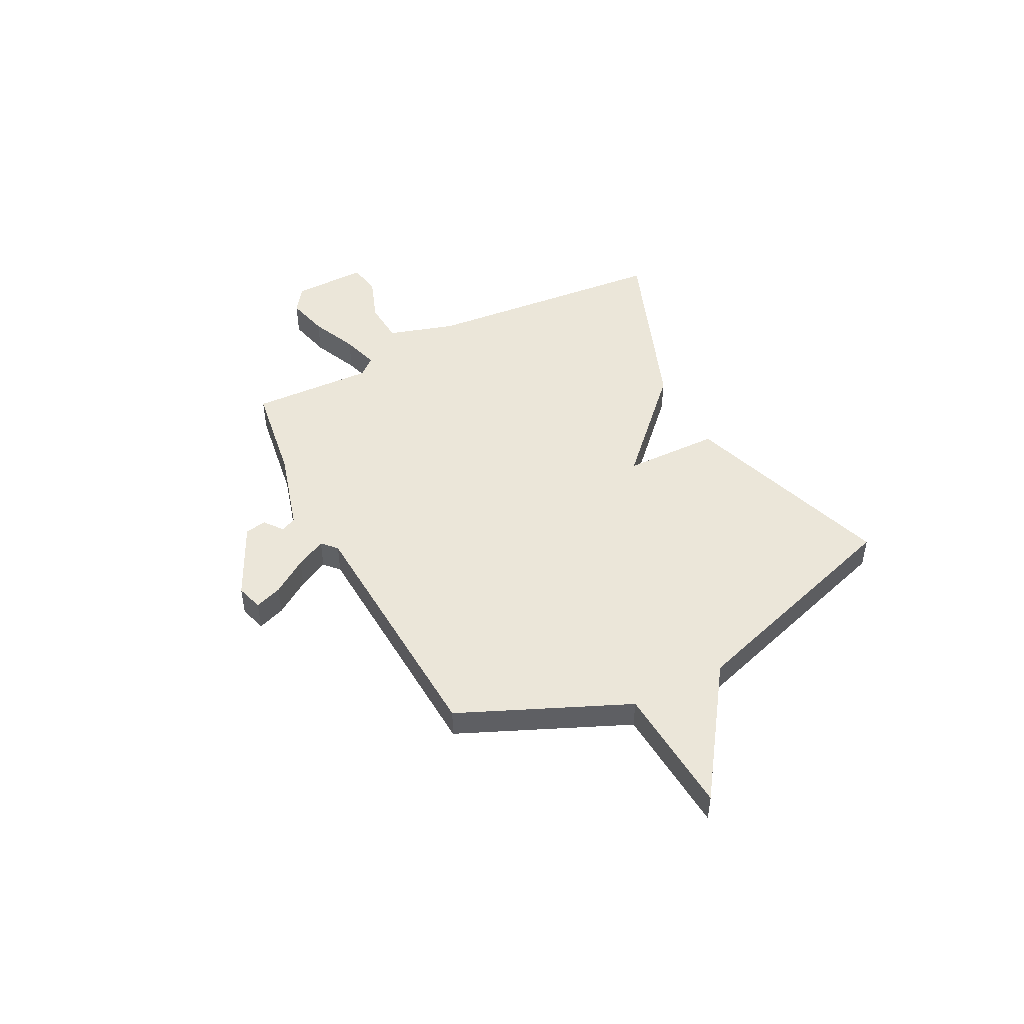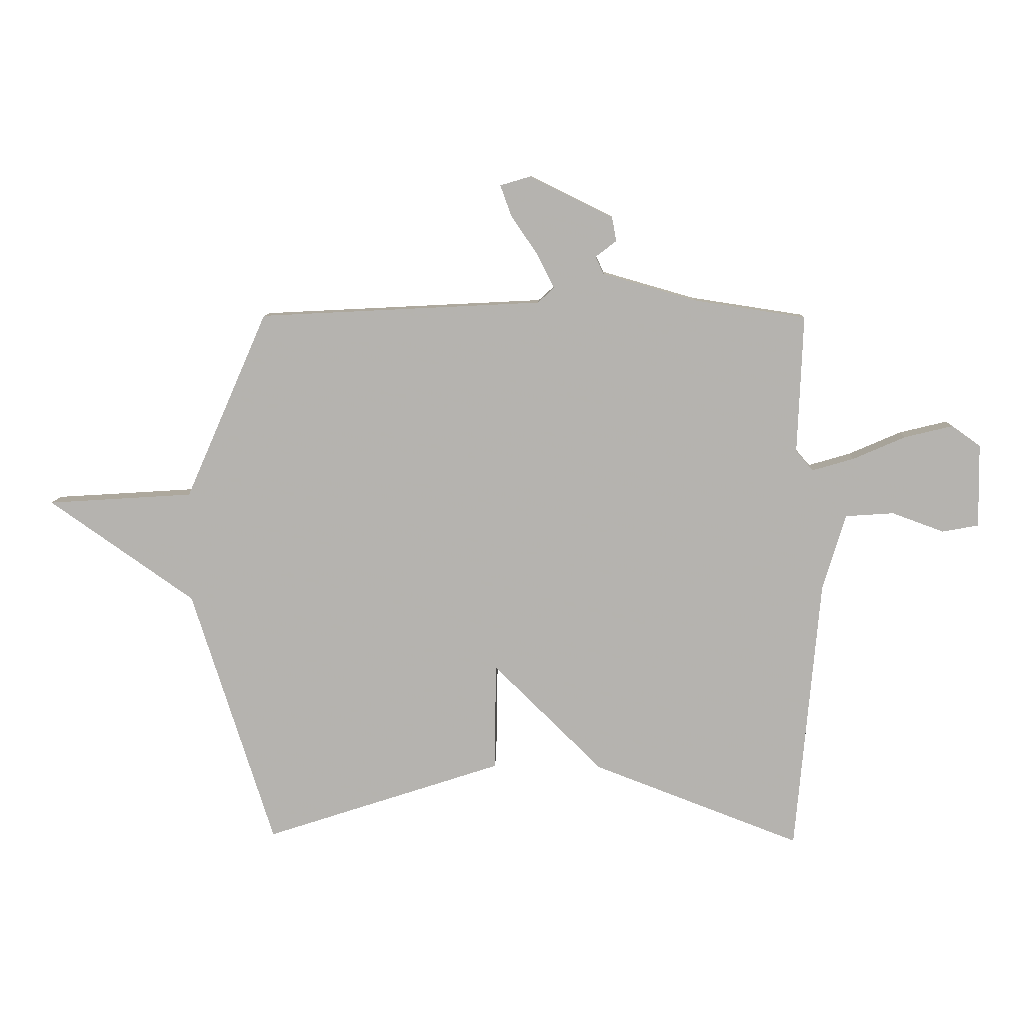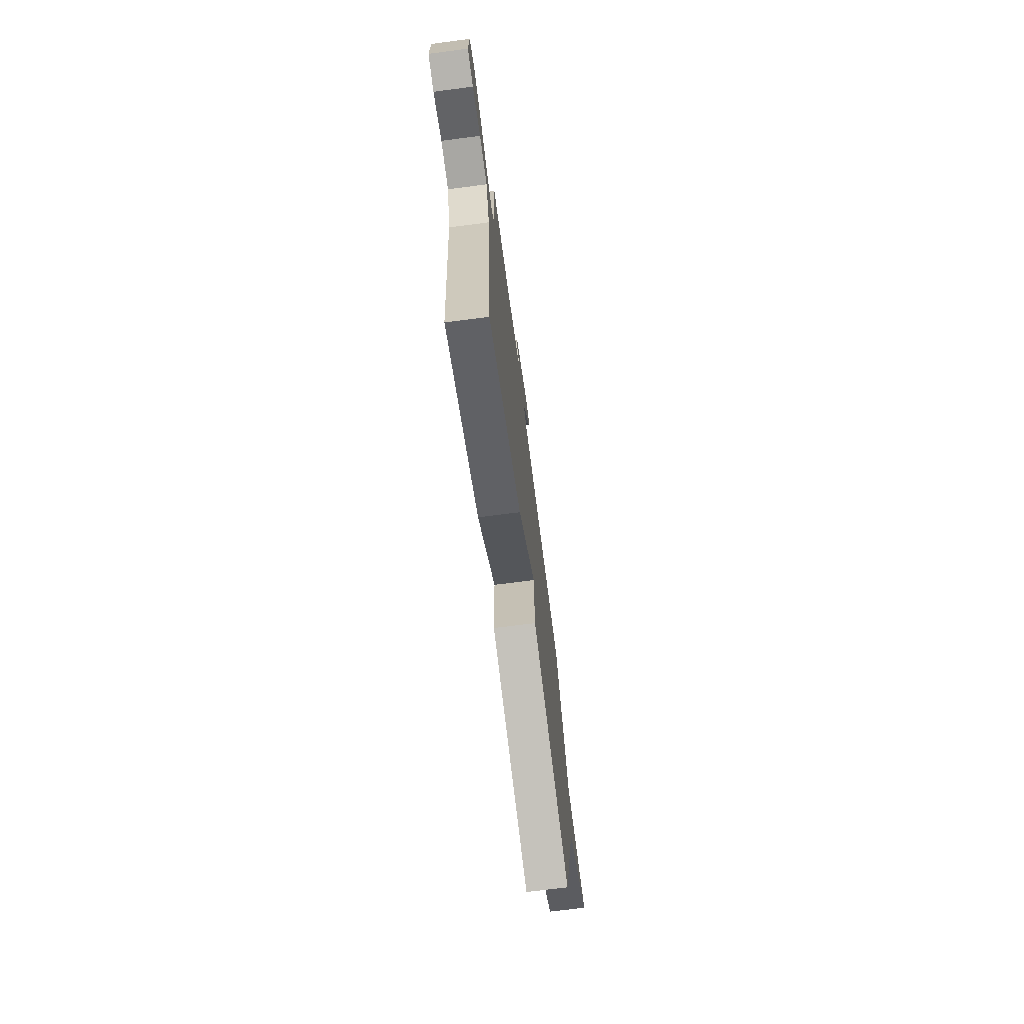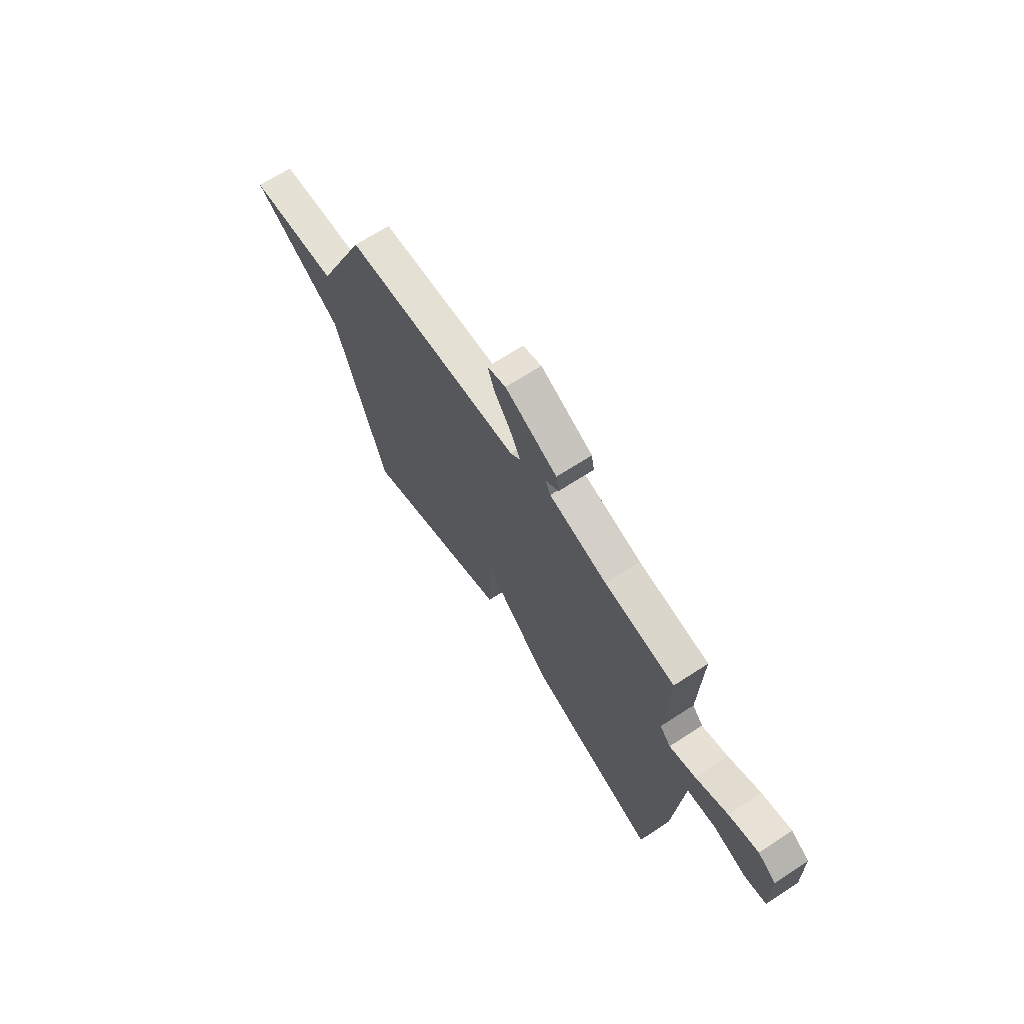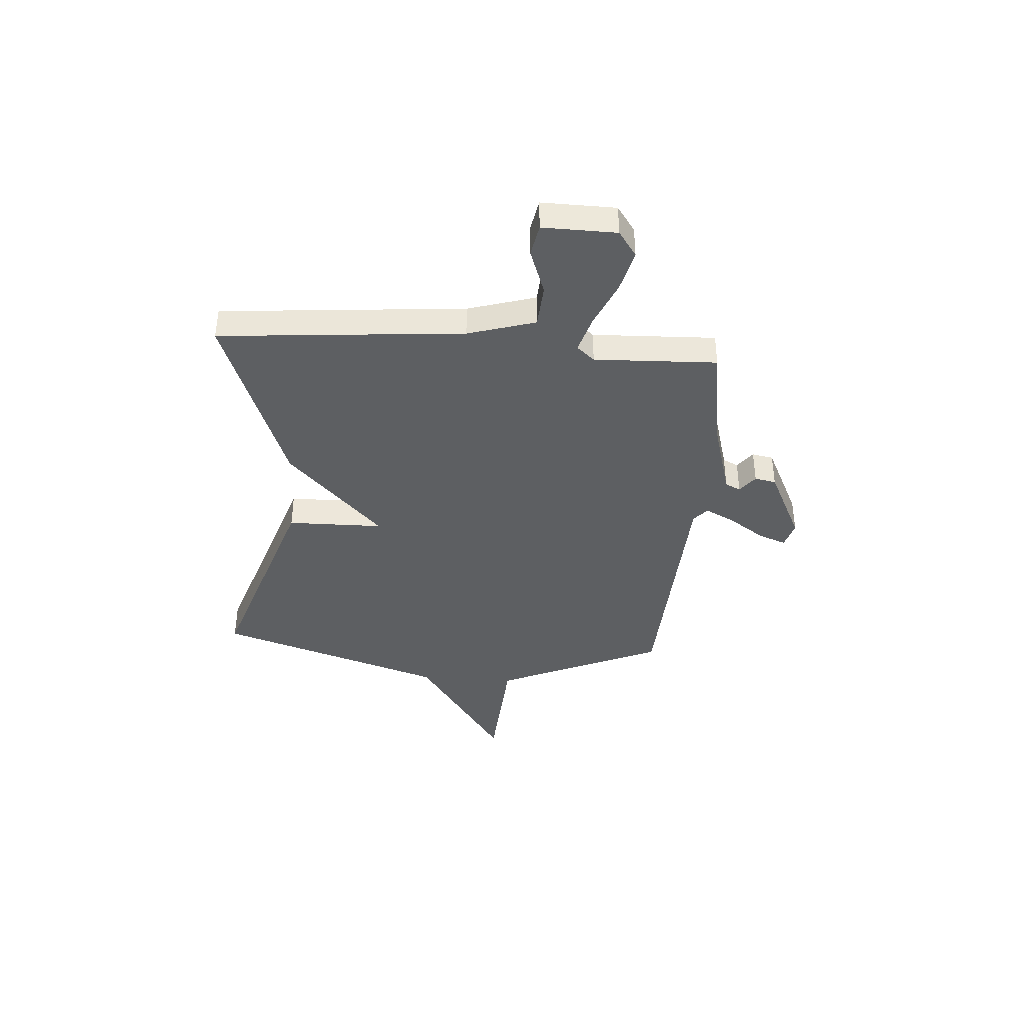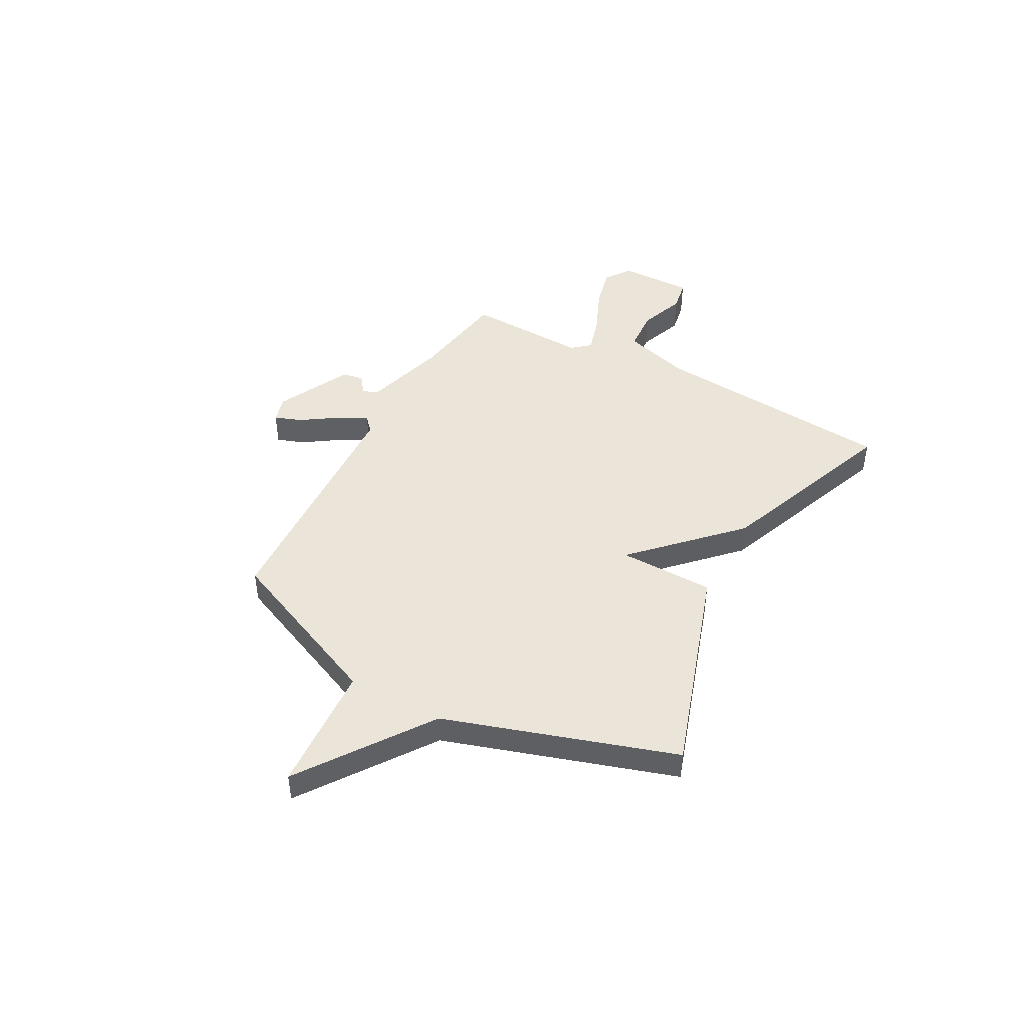
<metadata>
{"format":"obj","ext":"obj","renderer":"f3d","projection":"perspective","resolution":1024,"background":"white","views":[{"elev":47.4,"azim":62.7,"up":"+Y"},{"elev":9.3,"azim":-177.7,"up":"+Z"},{"elev":-70.6,"azim":-82.6,"up":"+Z"},{"elev":66.9,"azim":-123.3,"up":"+Z"},{"elev":-39.7,"azim":-94.3,"up":"+Y"},{"elev":45.0,"azim":118.5,"up":"+Y"}]}
</metadata>
<code>
v 0.5 0.07 -0.5
v 0.072 0.07 -0.359
v 0.069 0.07 -0.166
v -0.128 0.07 -0.359
v -0.5 0.07 -0.5
v -0.544 0.07 -0.006
v -0.585 0.07 0.13
v -0.672 0.07 0.136
v -0.765 0.07 0.102
v -0.83 0.07 0.114
v -0.828 0.07 0.263
v -0.776 0.07 0.3
v -0.69 0.07 0.279
v -0.596 0.07 0.238
v -0.521 0.07 0.216
v -0.49 0.07 0.252
v -0.5 0.07 0.5
v -0.297 0.07 0.531
v -0.13 0.07 0.579
v -0.115 0.07 0.61
v -0.153 0.07 0.639
v -0.145 0.07 0.682
v 0.006 0.07 0.756
v 0.06 0.07 0.74
v 0.04 0.07 0.685
v -0.008 0.07 0.614
v -0.039 0.07 0.553
v -0.009 0.07 0.526
v 0.5 0.07 0.5
v 0.648 0.07 0.163
v 0.91 0.07 0.146
v 0.648 0.07 -0.037
v 0.5 0 -0.5
v 0.072 0 -0.359
v 0.069 0 -0.166
v -0.128 0 -0.359
v -0.5 0 -0.5
v -0.544 0 -0.006
v -0.585 0 0.13
v -0.672 0 0.136
v -0.765 0 0.102
v -0.83 0 0.114
v -0.828 0 0.263
v -0.776 0 0.3
v -0.69 0 0.279
v -0.596 0 0.238
v -0.521 0 0.216
v -0.49 0 0.252
v -0.5 0 0.5
v -0.297 0 0.531
v -0.13 0 0.579
v -0.115 0 0.61
v -0.153 0 0.639
v -0.145 0 0.682
v 0.006 0 0.756
v 0.06 0 0.74
v 0.04 0 0.685
v -0.008 0 0.614
v -0.039 0 0.553
v -0.009 0 0.526
v 0.5 0 0.5
v 0.648 0 0.163
v 0.91 0 0.146
v 0.648 0 -0.037
f 30 31 32
f 30 32 1
f 29 30 1
f 28 29 1
f 27 28 1
f 24 25 26
f 23 24 26
f 22 23 26
f 21 22 26
f 20 21 26
f 19 20 26 27
f 18 19 27 1
f 16 17 18
f 12 13 14
f 11 12 14
f 10 11 14
f 9 10 14
f 8 9 14
f 7 8 14 15
f 6 7 15 16
f 6 16 18
f 5 6 18
f 4 5 18
f 3 4 18
f 3 18 1
f 1 2 3
f 64 63 62
f 33 64 62
f 33 62 61
f 33 61 60
f 33 60 59
f 58 57 56
f 58 56 55
f 58 55 54
f 58 54 53
f 58 53 52
f 59 58 52 51
f 33 59 51 50
f 50 49 48
f 46 45 44
f 46 44 43
f 46 43 42
f 46 42 41
f 46 41 40
f 47 46 40 39
f 48 47 39 38
f 50 48 38
f 50 38 37
f 50 37 36
f 50 36 35
f 33 50 35
f 35 34 33
f 1 33 34 2
f 2 34 35 3
f 3 35 36 4
f 4 36 37 5
f 5 37 38 6
f 6 38 39 7
f 7 39 40 8
f 8 40 41 9
f 9 41 42 10
f 10 42 43 11
f 11 43 44 12
f 12 44 45 13
f 13 45 46 14
f 14 46 47 15
f 15 47 48 16
f 16 48 49 17
f 17 49 50 18
f 18 50 51 19
f 19 51 52 20
f 20 52 53 21
f 21 53 54 22
f 22 54 55 23
f 23 55 56 24
f 24 56 57 25
f 25 57 58 26
f 26 58 59 27
f 27 59 60 28
f 28 60 61 29
f 29 61 62 30
f 30 62 63 31
f 31 63 64 32
f 32 64 33 1

</code>
